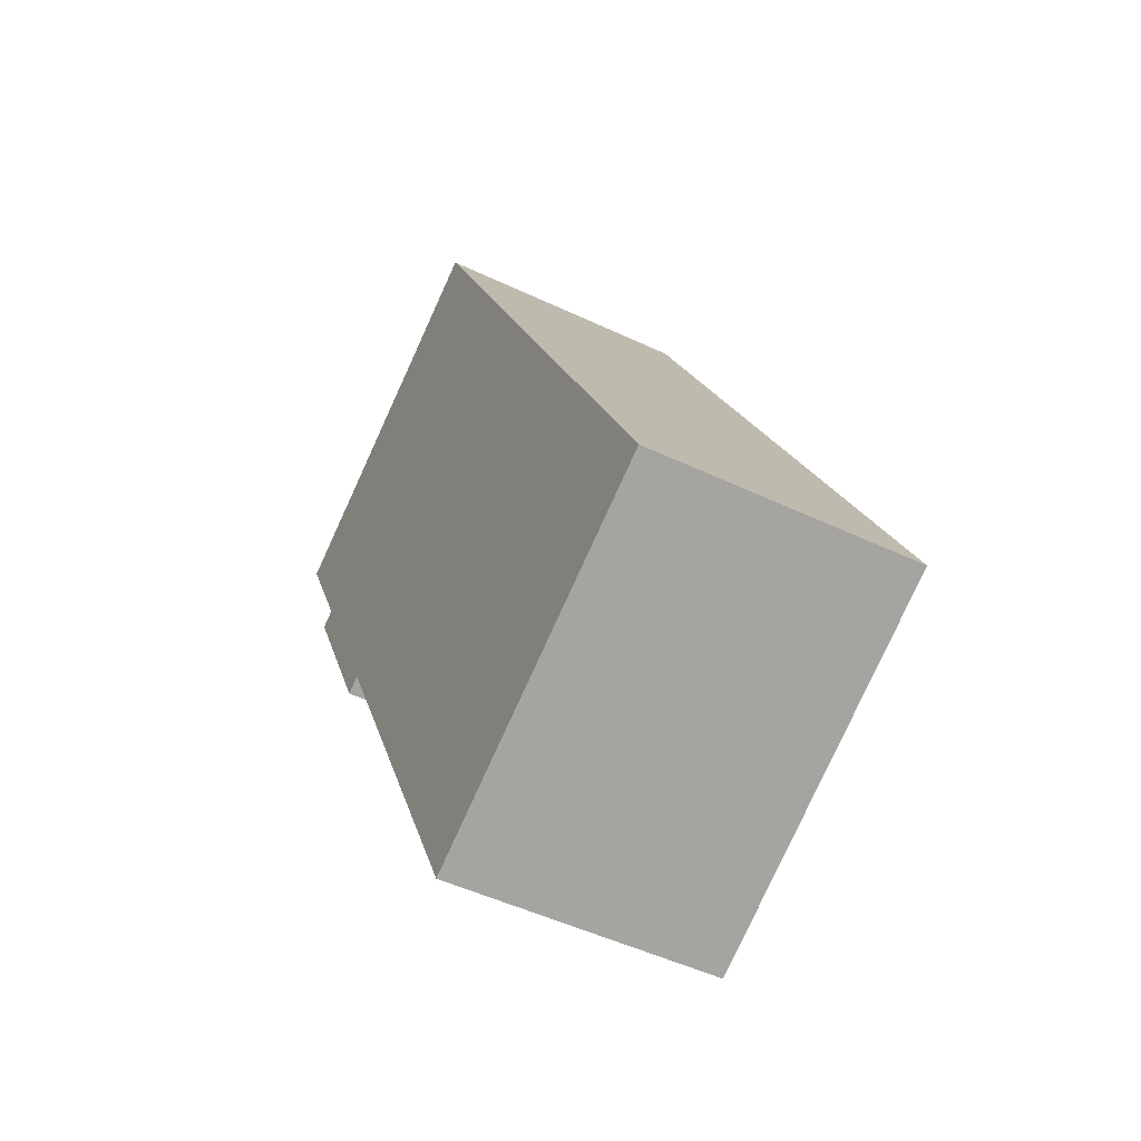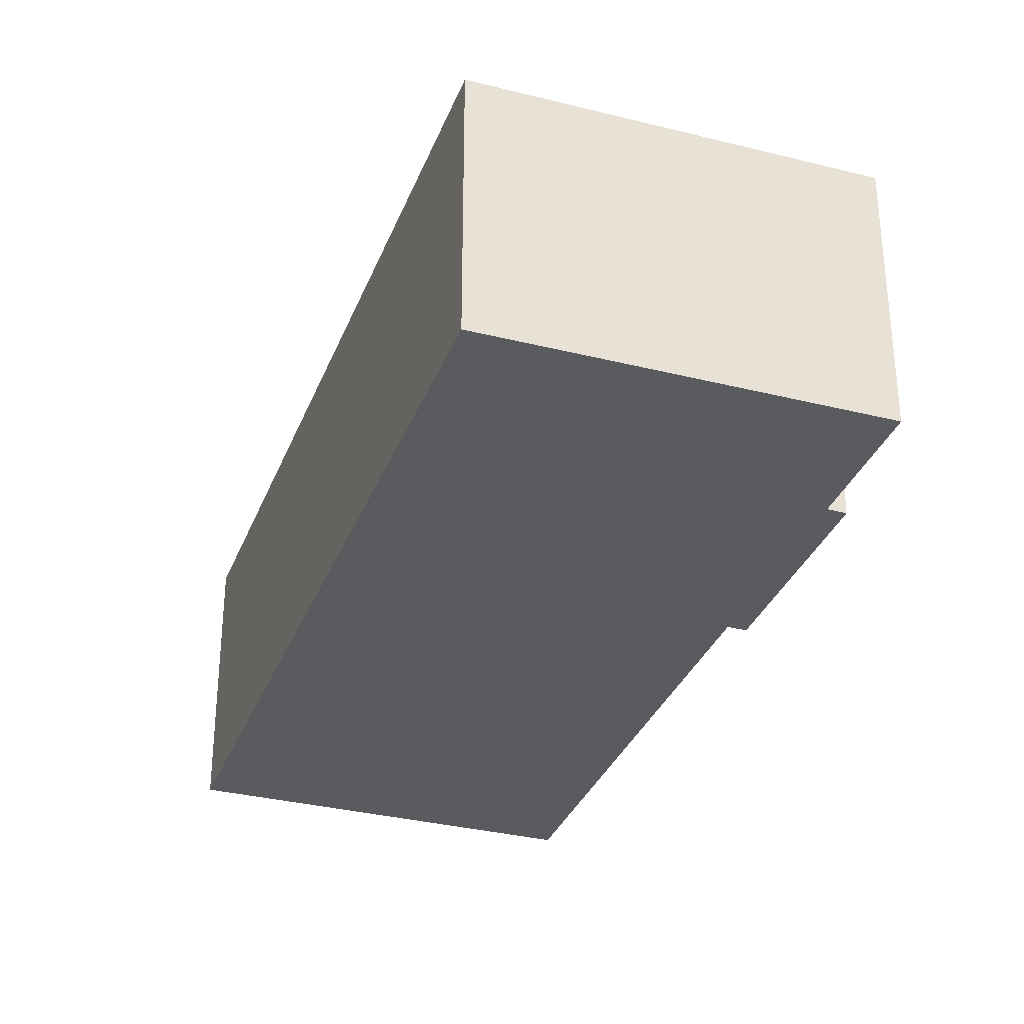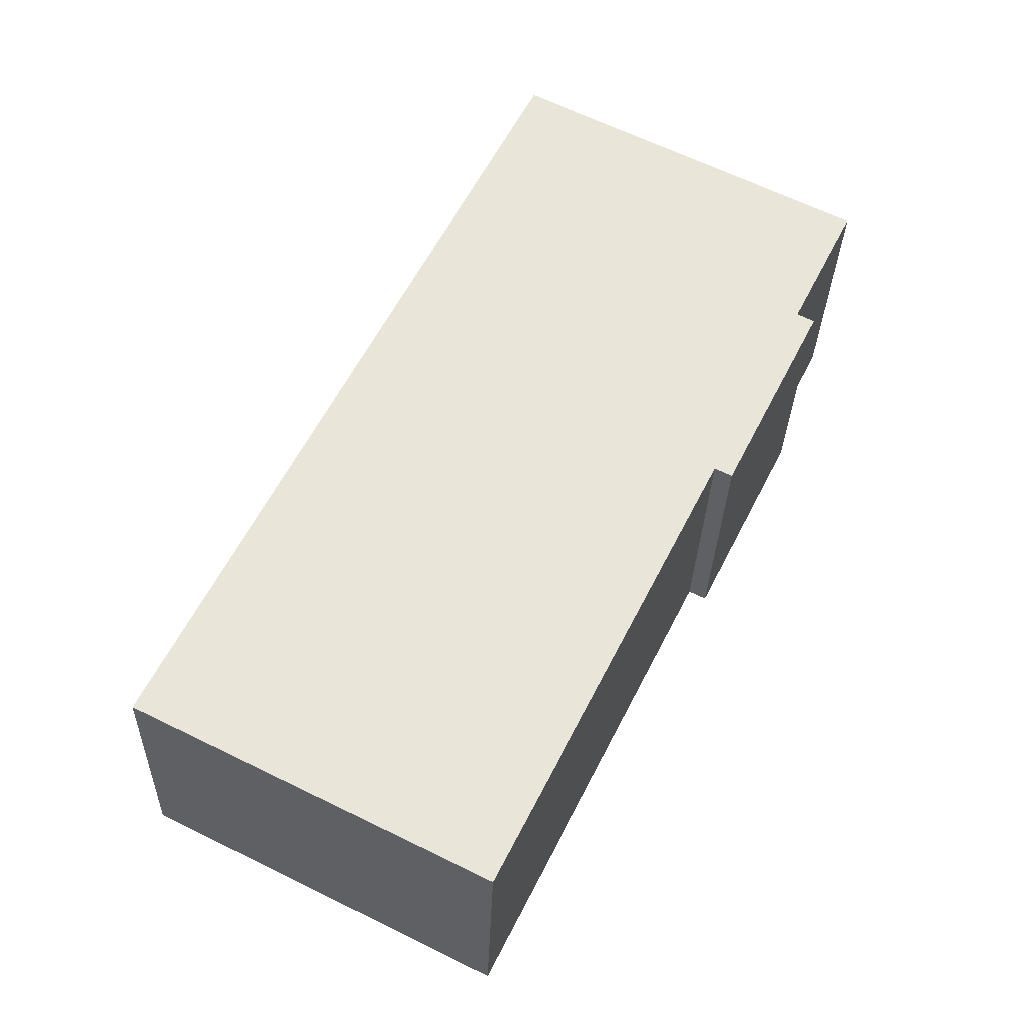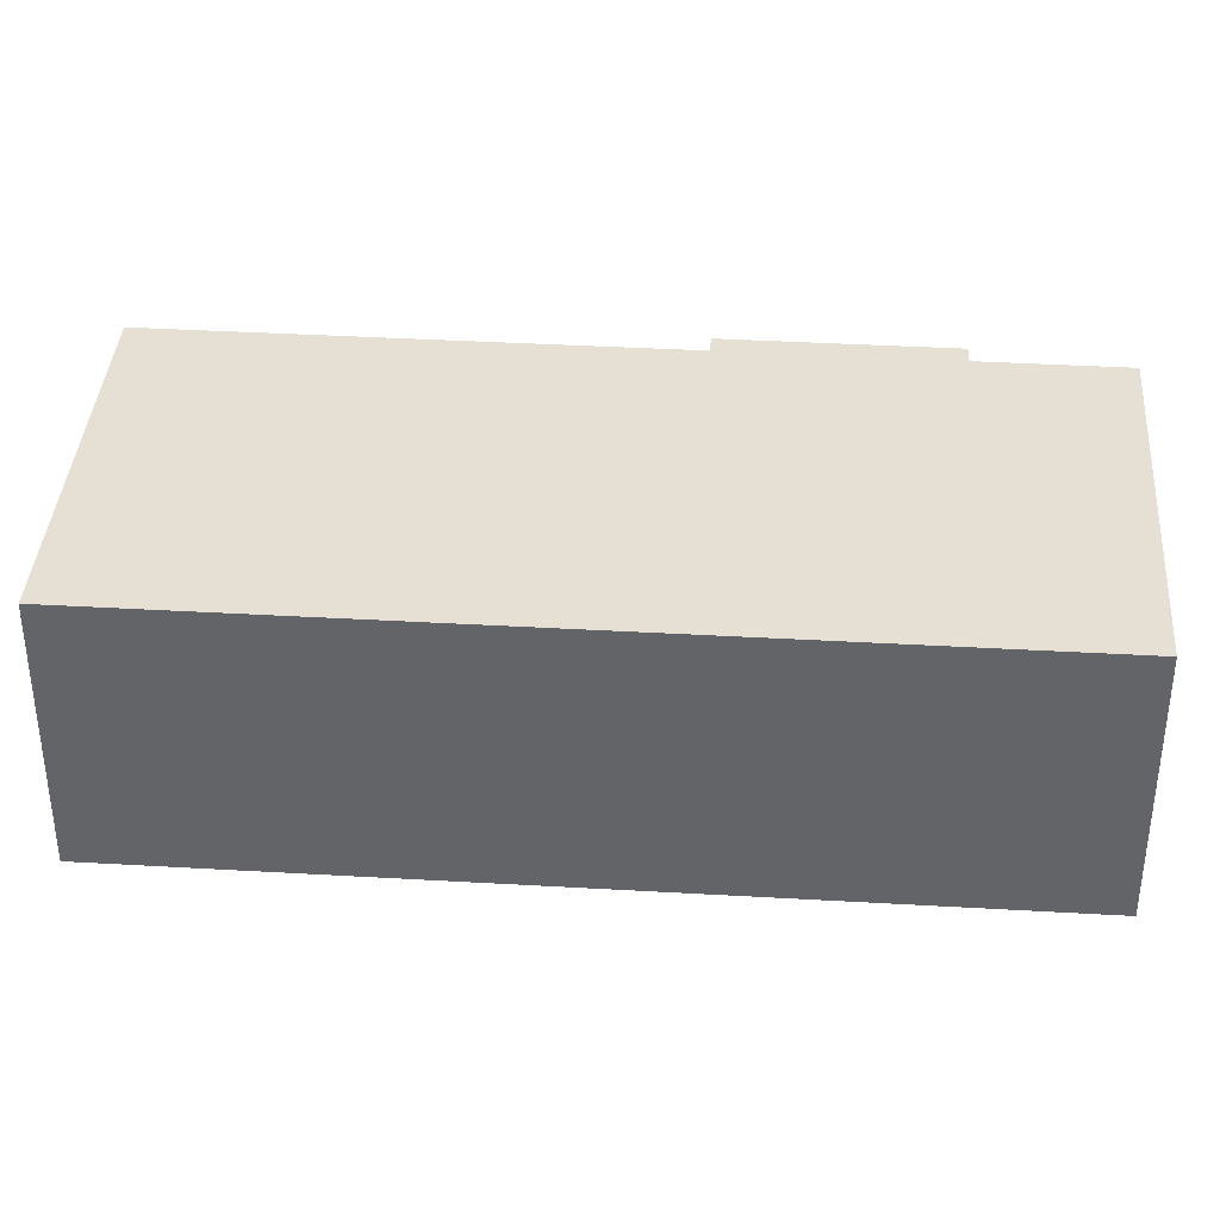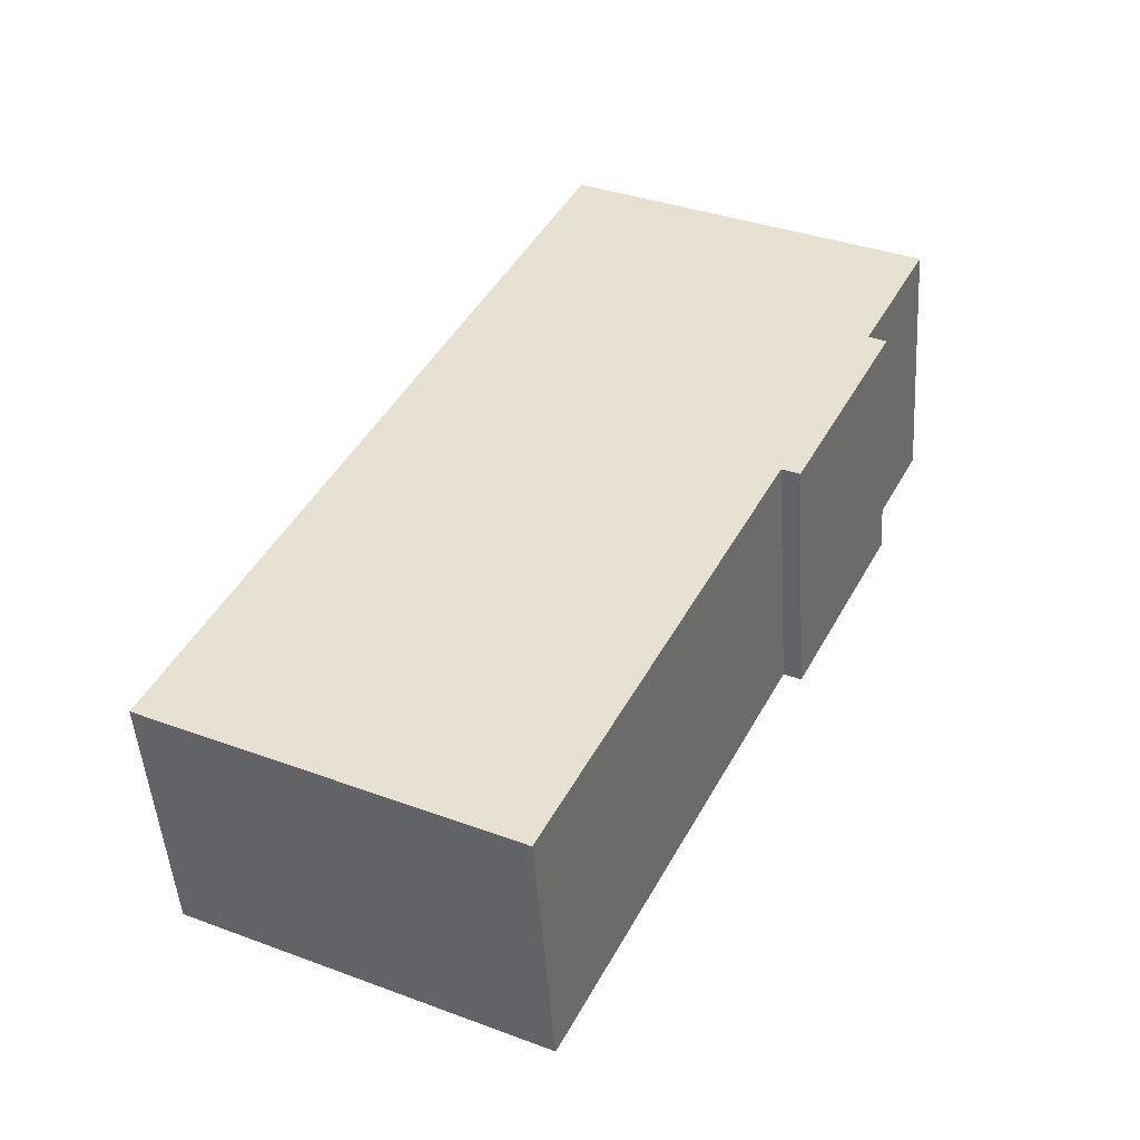
<metadata>
{"format":"obj","ext":"obj","renderer":"f3d","projection":"perspective","resolution":1024,"background":"white","views":[{"elev":-49.4,"azim":-117.7,"up":"+Z"},{"elev":-32.8,"azim":7.4,"up":"+Y"},{"elev":-30.5,"azim":-1.6,"up":"+Z"},{"elev":38.2,"azim":-59.2,"up":"+Y"},{"elev":-48.1,"azim":3.8,"up":"+Z"}]}
</metadata>
<code>
v -7.218 -0.05131 5.54
v -7.316 -0.05131 5.589
v -7.206 -0.05131 5.807
v -7.154 -0.05131 5.667
v -7.149 -0.05131 5.665
v -7.126 -0.05131 5.723
v -7.122 -0.05131 5.72
v -7.108 -0.05131 5.759
v -7.206 -0.1264 5.807
v -7.316 -0.1264 5.589
v -7.218 -0.1264 5.54
v -7.154 -0.1264 5.667
v -7.149 -0.1264 5.665
v -7.126 -0.1264 5.723
v -7.122 -0.1264 5.72
v -7.108 -0.1264 5.759
v -7.206 -0.1264 5.807
v -7.108 -0.1264 5.759
v -7.108 -0.05131 5.759
v -7.206 -0.05131 5.807
v -7.316 -0.1264 5.589
v -7.206 -0.1264 5.807
v -7.206 -0.05131 5.807
v -7.316 -0.05131 5.589
v -7.218 -0.1264 5.54
v -7.316 -0.1264 5.589
v -7.316 -0.05131 5.589
v -7.218 -0.05131 5.54
v -7.154 -0.1264 5.667
v -7.218 -0.1264 5.54
v -7.218 -0.05131 5.54
v -7.154 -0.05131 5.667
v -7.149 -0.1264 5.665
v -7.154 -0.1264 5.667
v -7.154 -0.05131 5.667
v -7.149 -0.05131 5.665
v -7.122 -0.1264 5.72
v -7.149 -0.1264 5.665
v -7.149 -0.05131 5.665
v -7.122 -0.05131 5.72
v -7.126 -0.1264 5.723
v -7.122 -0.1264 5.72
v -7.122 -0.05131 5.72
v -7.126 -0.05131 5.723
v -7.108 -0.1264 5.759
v -7.126 -0.1264 5.723
v -7.126 -0.05131 5.723
v -7.108 -0.05131 5.759
f 1 2 3
f 4 1 3
f 5 4 3
f 6 5 3
f 7 5 6
f 8 6 3
f 9 10 11
f 9 11 12
f 9 12 13
f 9 13 14
f 15 14 13
f 16 9 14
f 17 18 19
f 17 19 20
f 21 22 23
f 21 23 24
f 25 26 27
f 25 27 28
f 29 30 31
f 29 31 32
f 33 34 35
f 33 35 36
f 37 38 39
f 37 39 40
f 41 42 43
f 41 43 44
f 45 46 47
f 45 47 48

</code>
